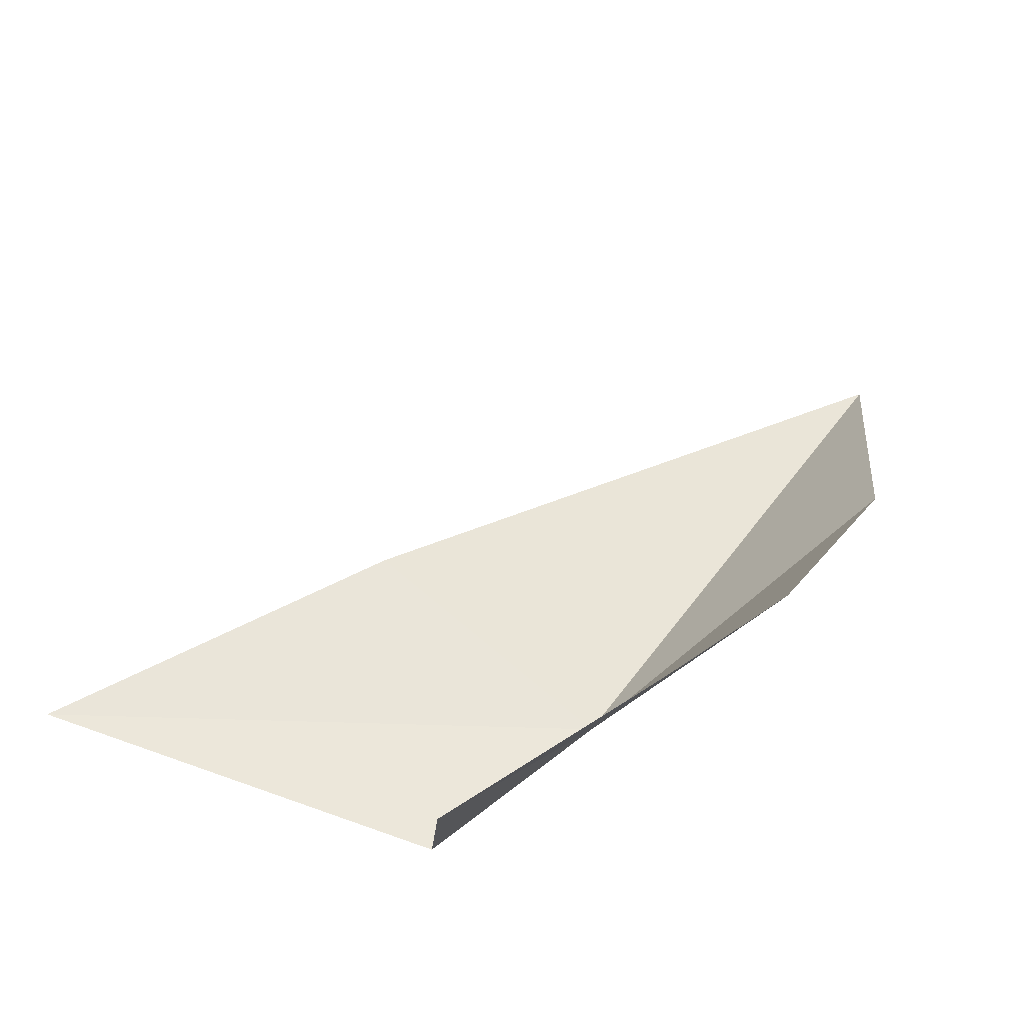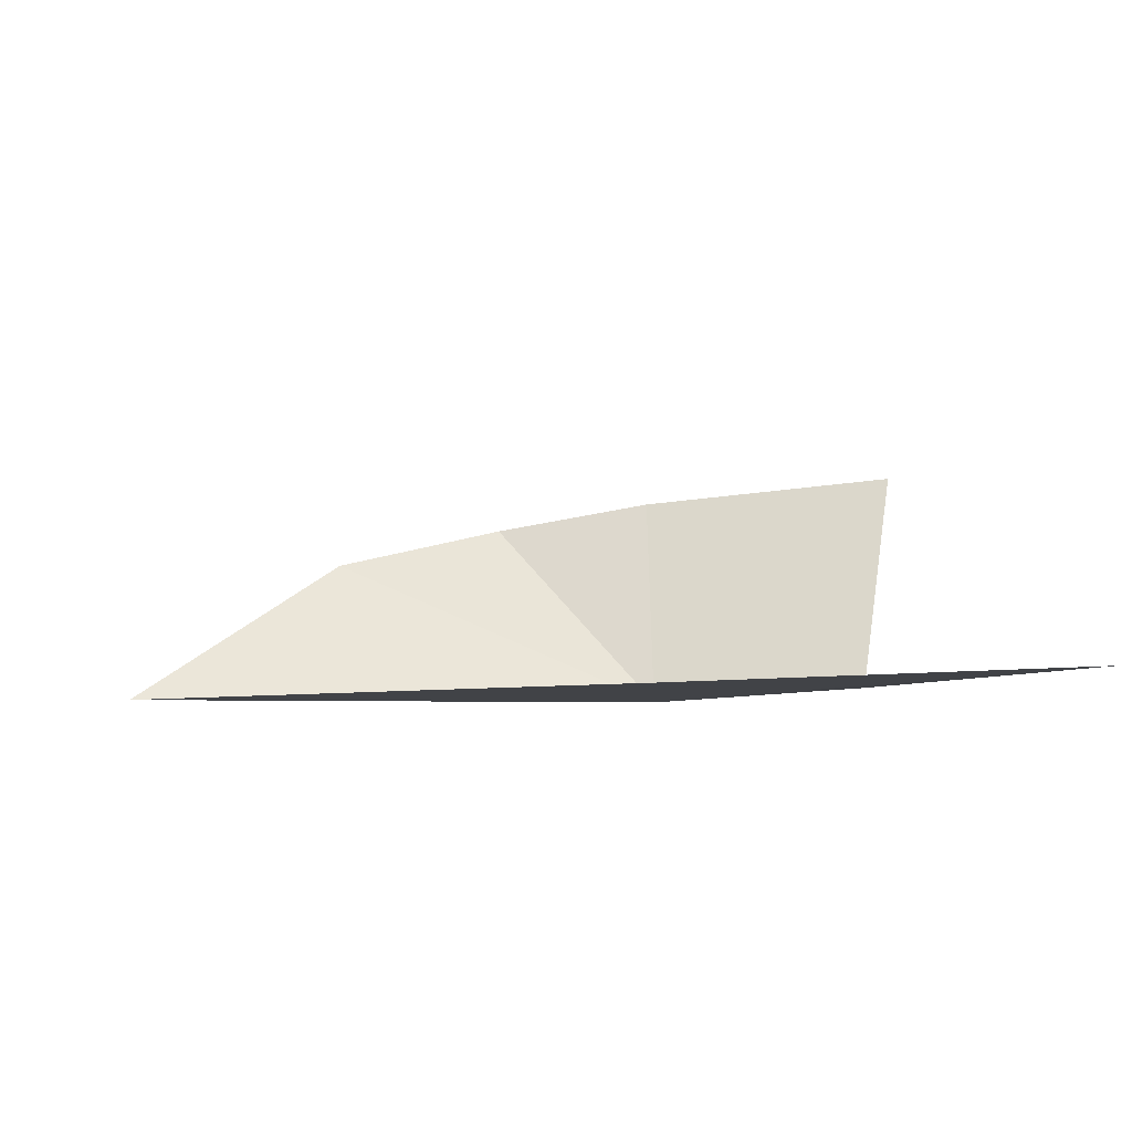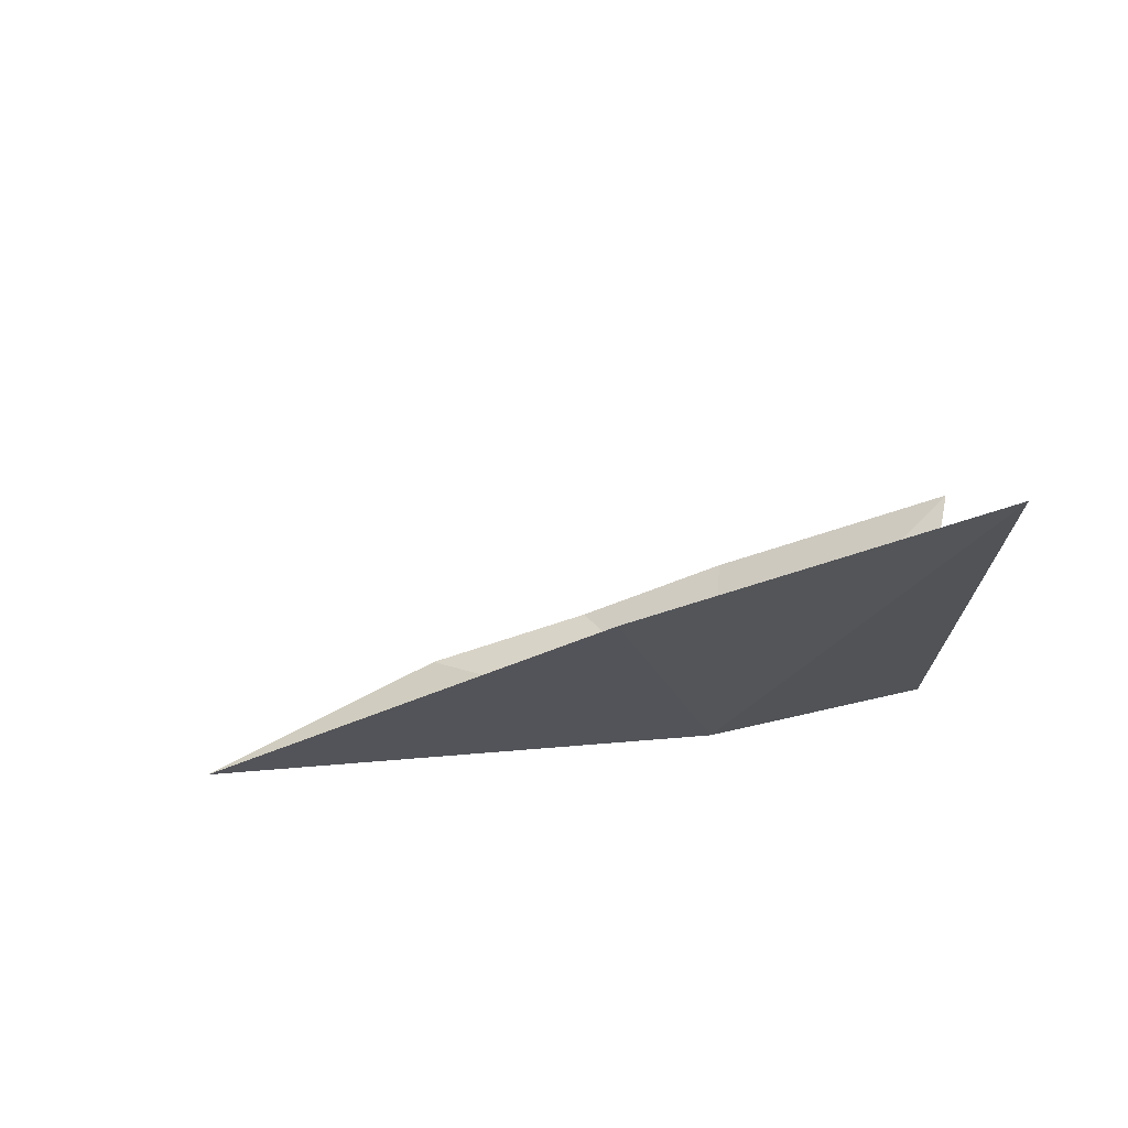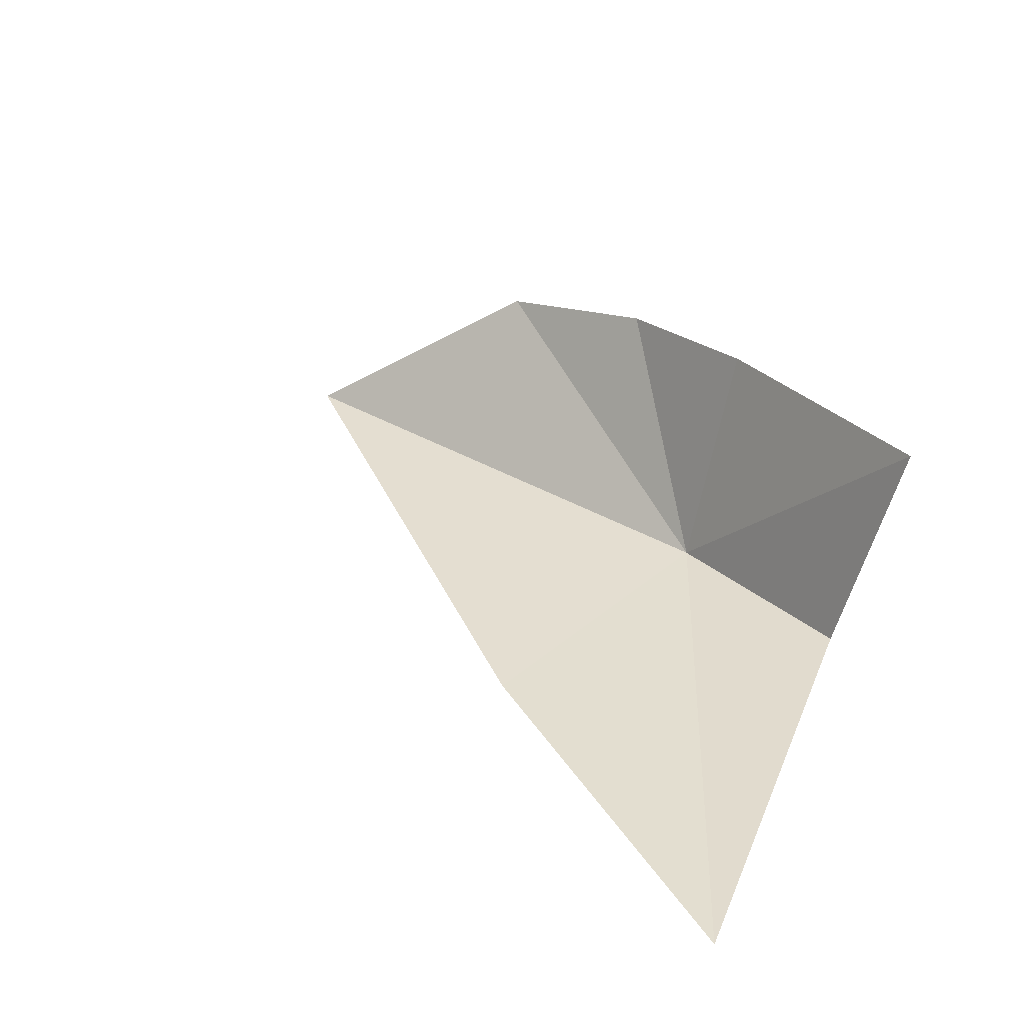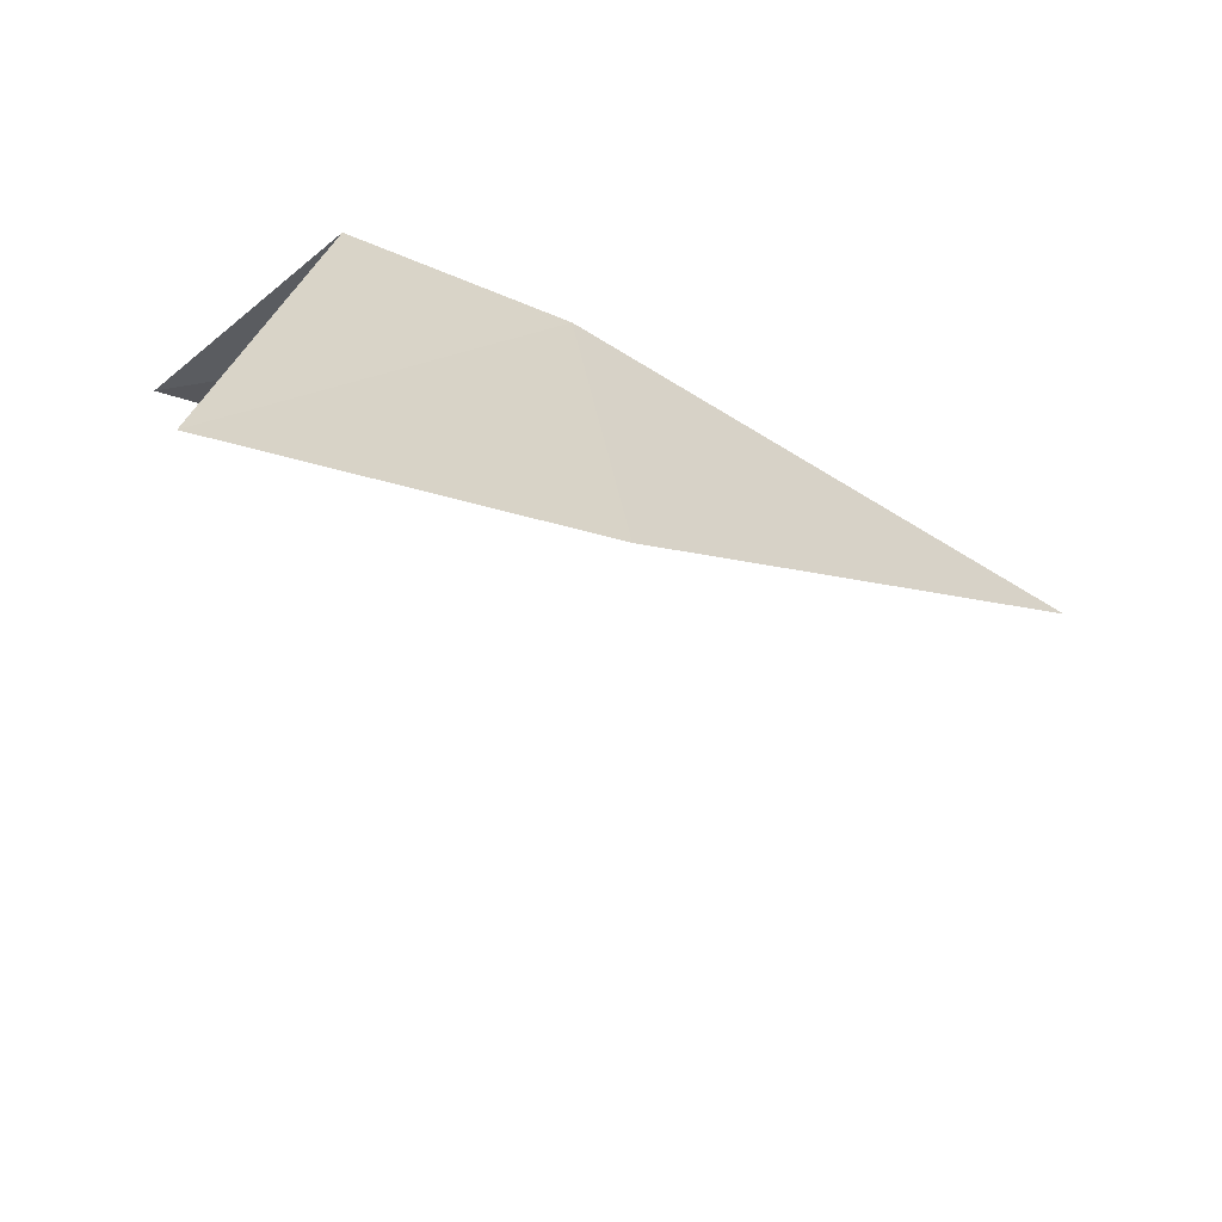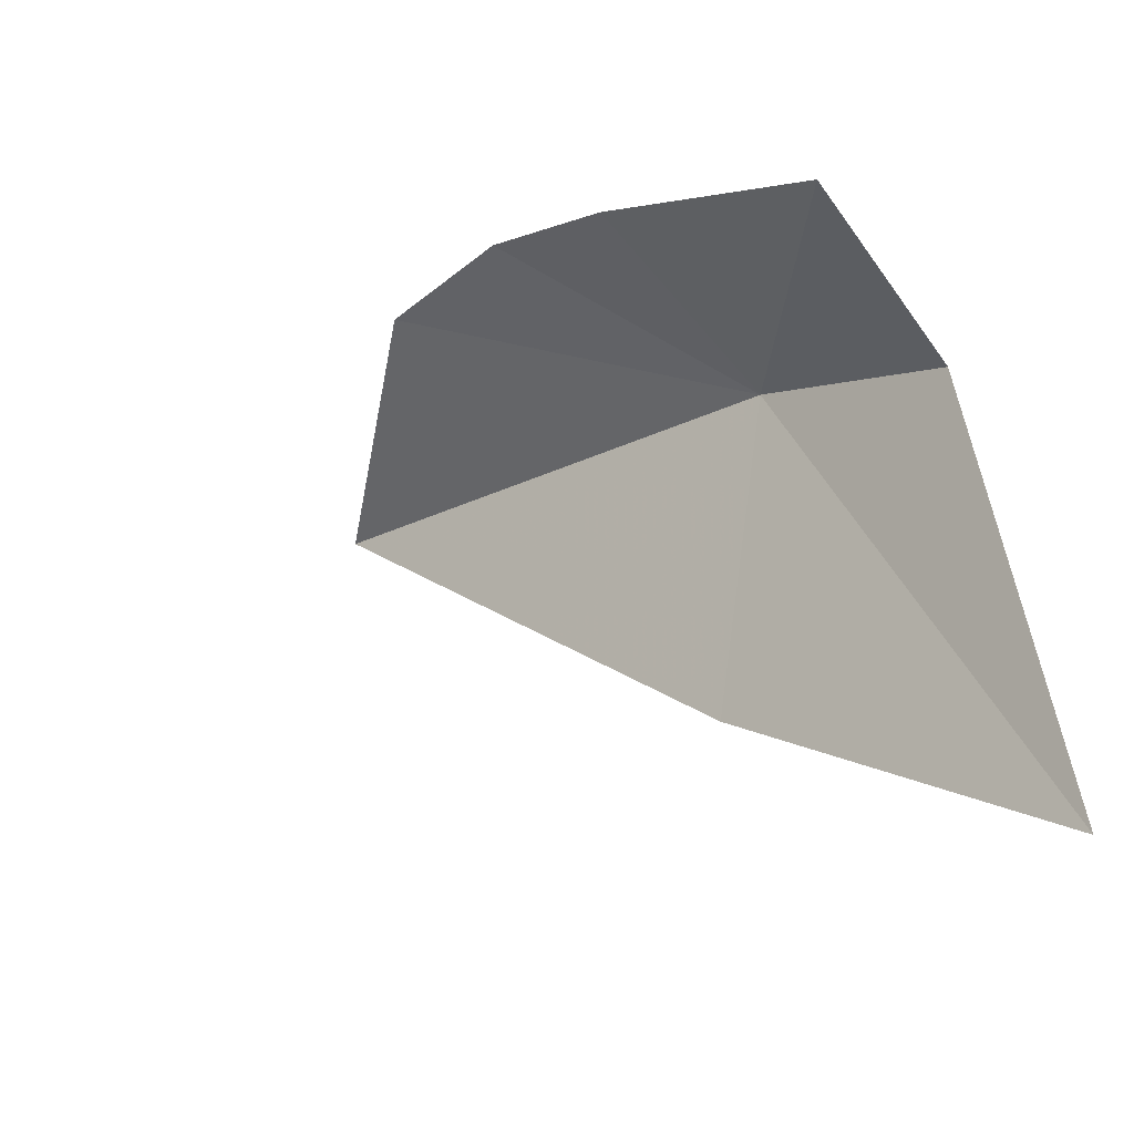
<metadata>
{"format":"obj","ext":"obj","renderer":"f3d","projection":"perspective","resolution":1024,"background":"white","views":[{"elev":58.7,"azim":121.5,"up":"+Z"},{"elev":-7.0,"azim":-10.0,"up":"+Z"},{"elev":-23.9,"azim":8.1,"up":"+Z"},{"elev":36.5,"azim":31.6,"up":"+Z"},{"elev":-58.4,"azim":144.6,"up":"+Y"},{"elev":-28.2,"azim":43.3,"up":"+Y"}]}
</metadata>
<code>
v 0.0338 0.4755 -0.171
v -0.0328 0.4817 -0.171
v -0.005585 0.4942 -0.1518
v 0.01582 0.4919 -0.1469
v 0.06484 0.4724 -0.1413
v 0.03497 0.485 -0.1437
v 0.06966 0.4133 -0.1704
v 0.0266 0.4381 -0.171
v 0.05941 0.467 -0.1694
f 1 3 4
f 1 6 5
f 1 7 8
f 1 5 9
f 1 4 6
f 1 2 3
f 1 9 7
f 1 8 2

</code>
